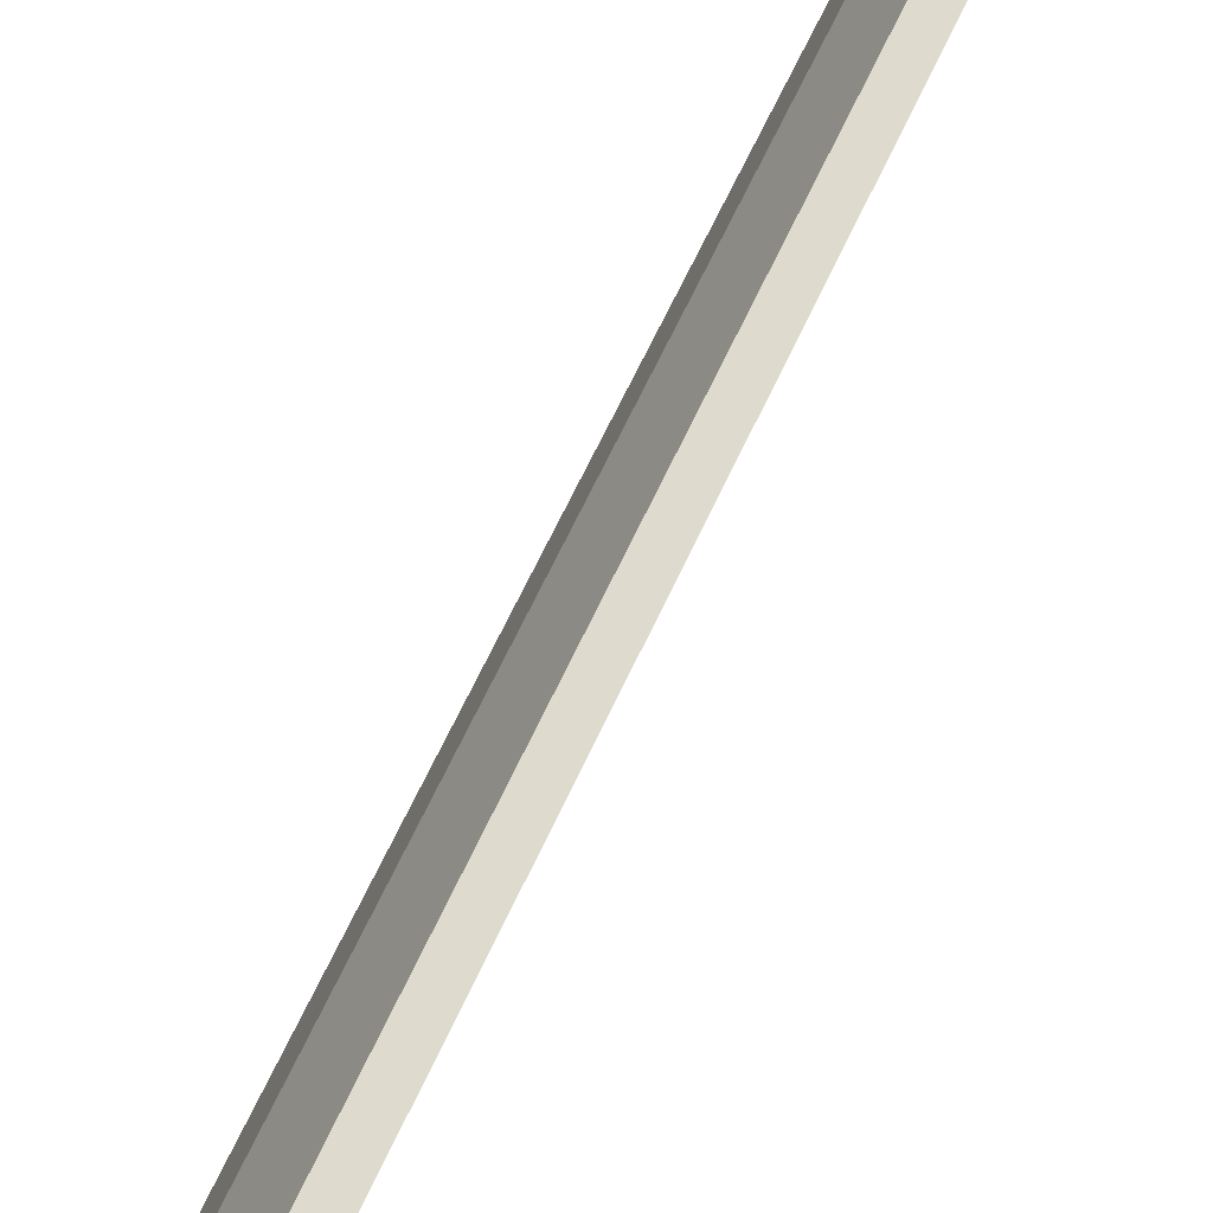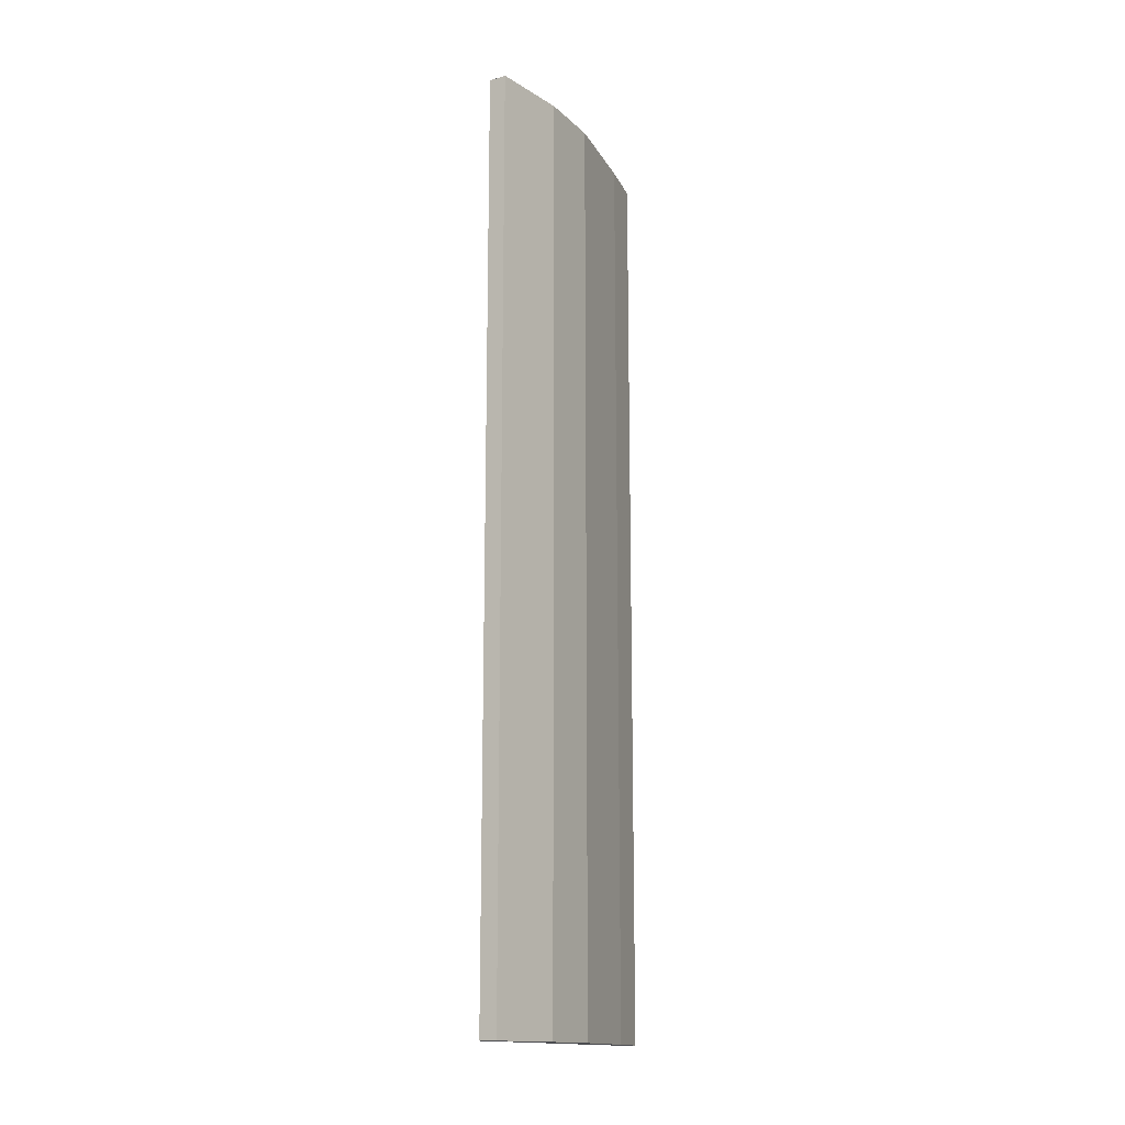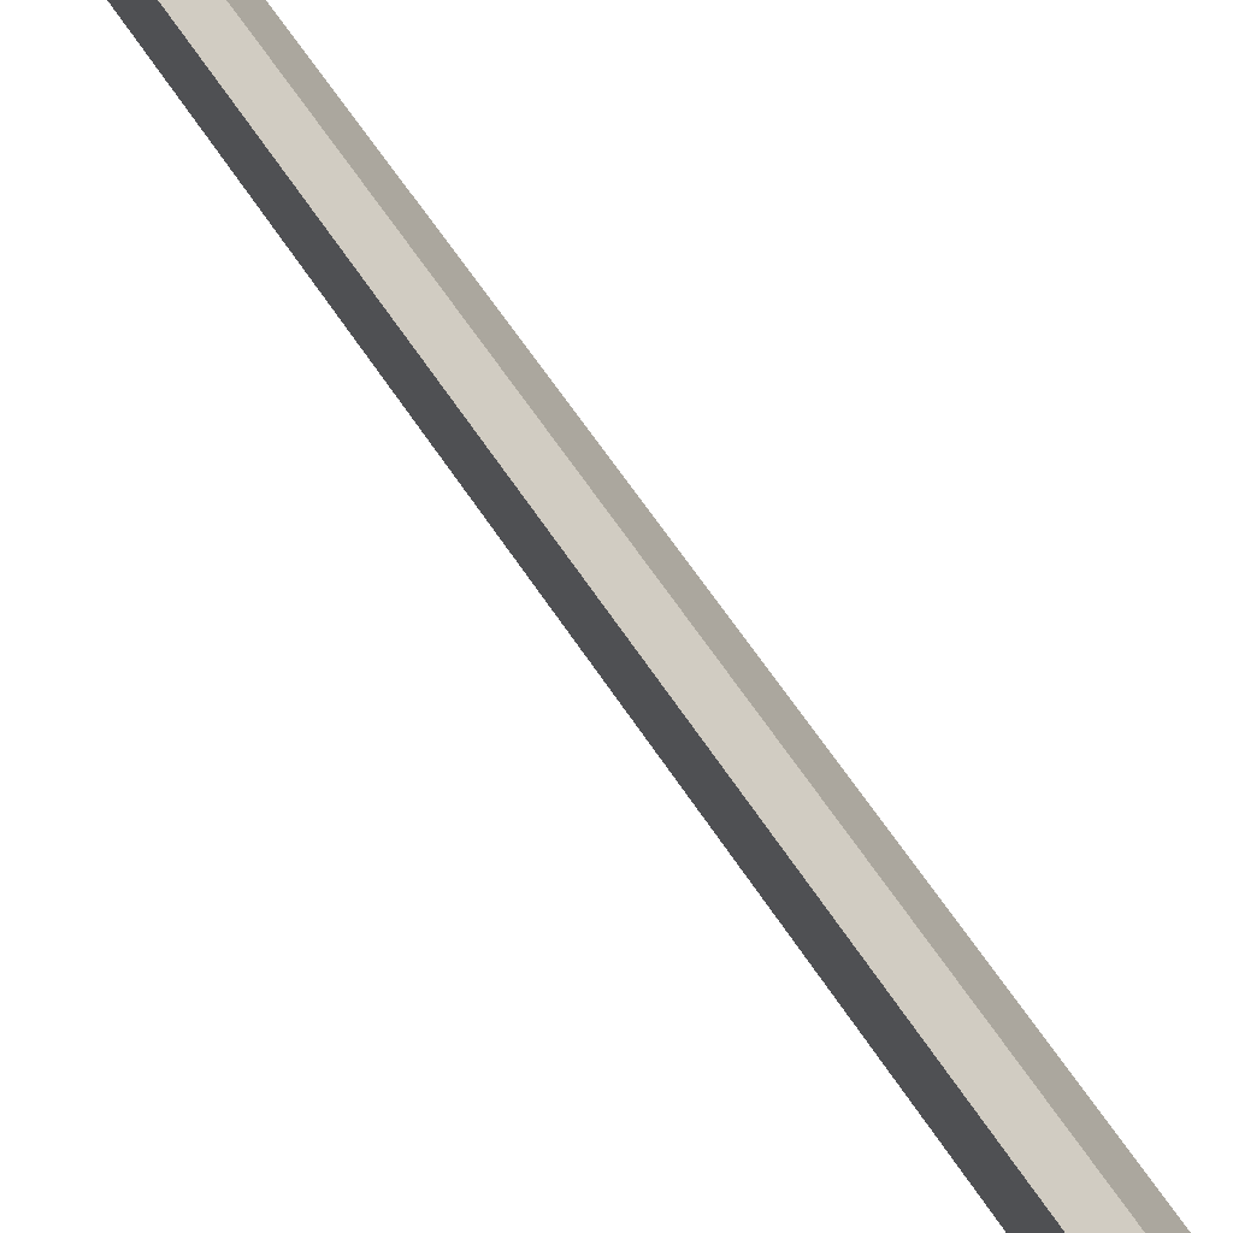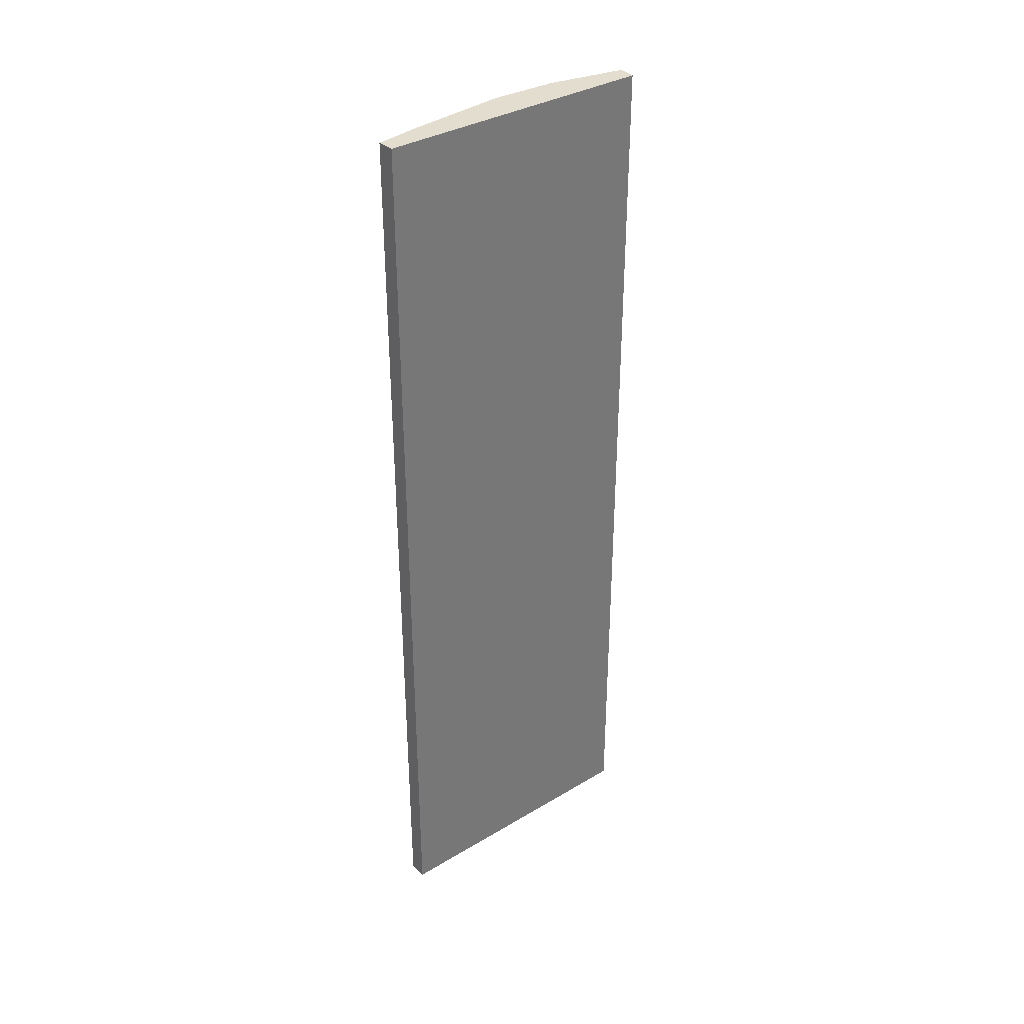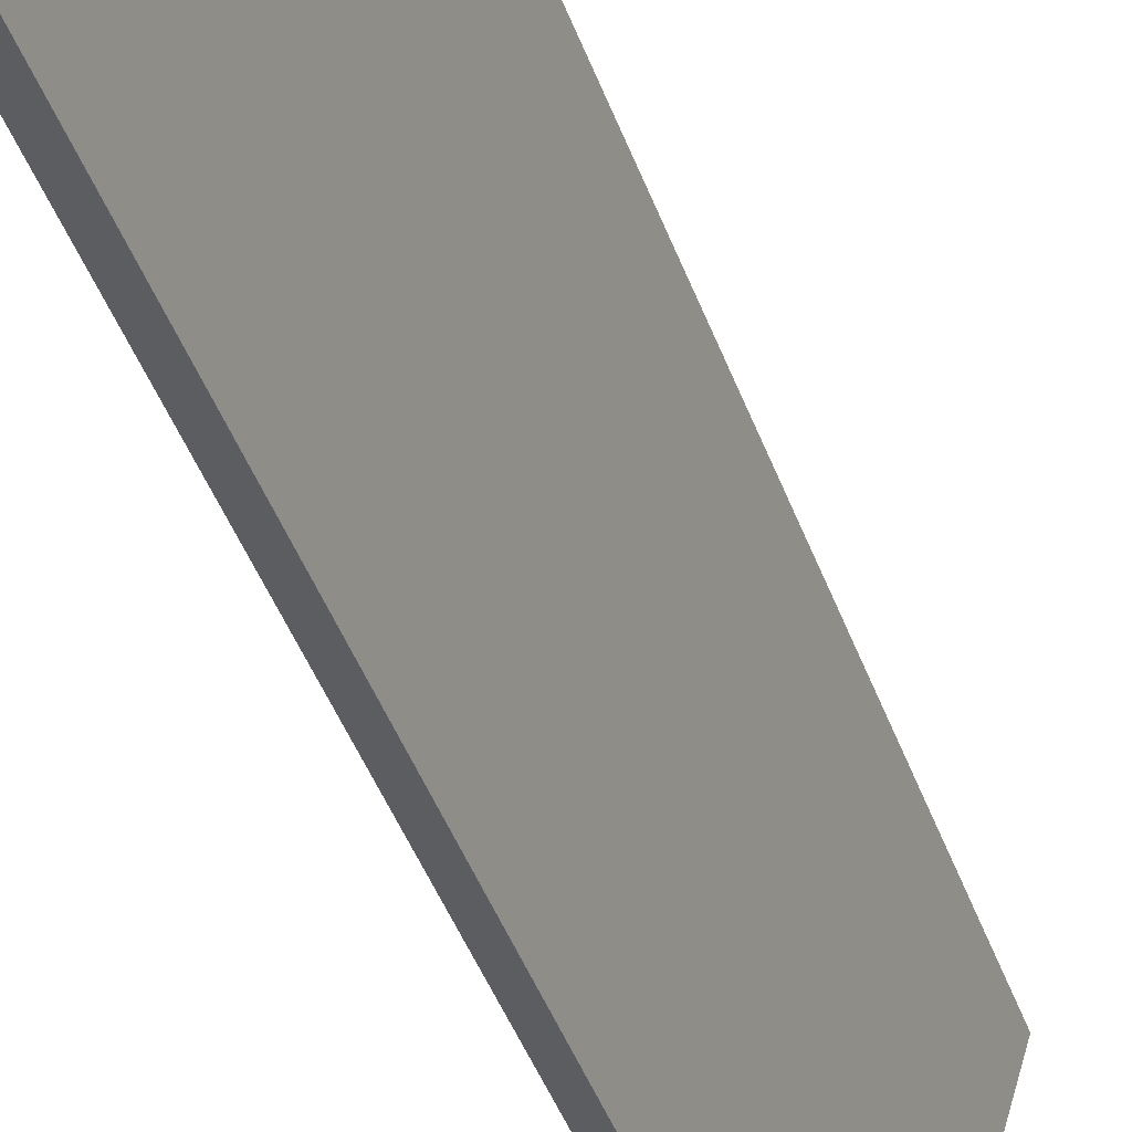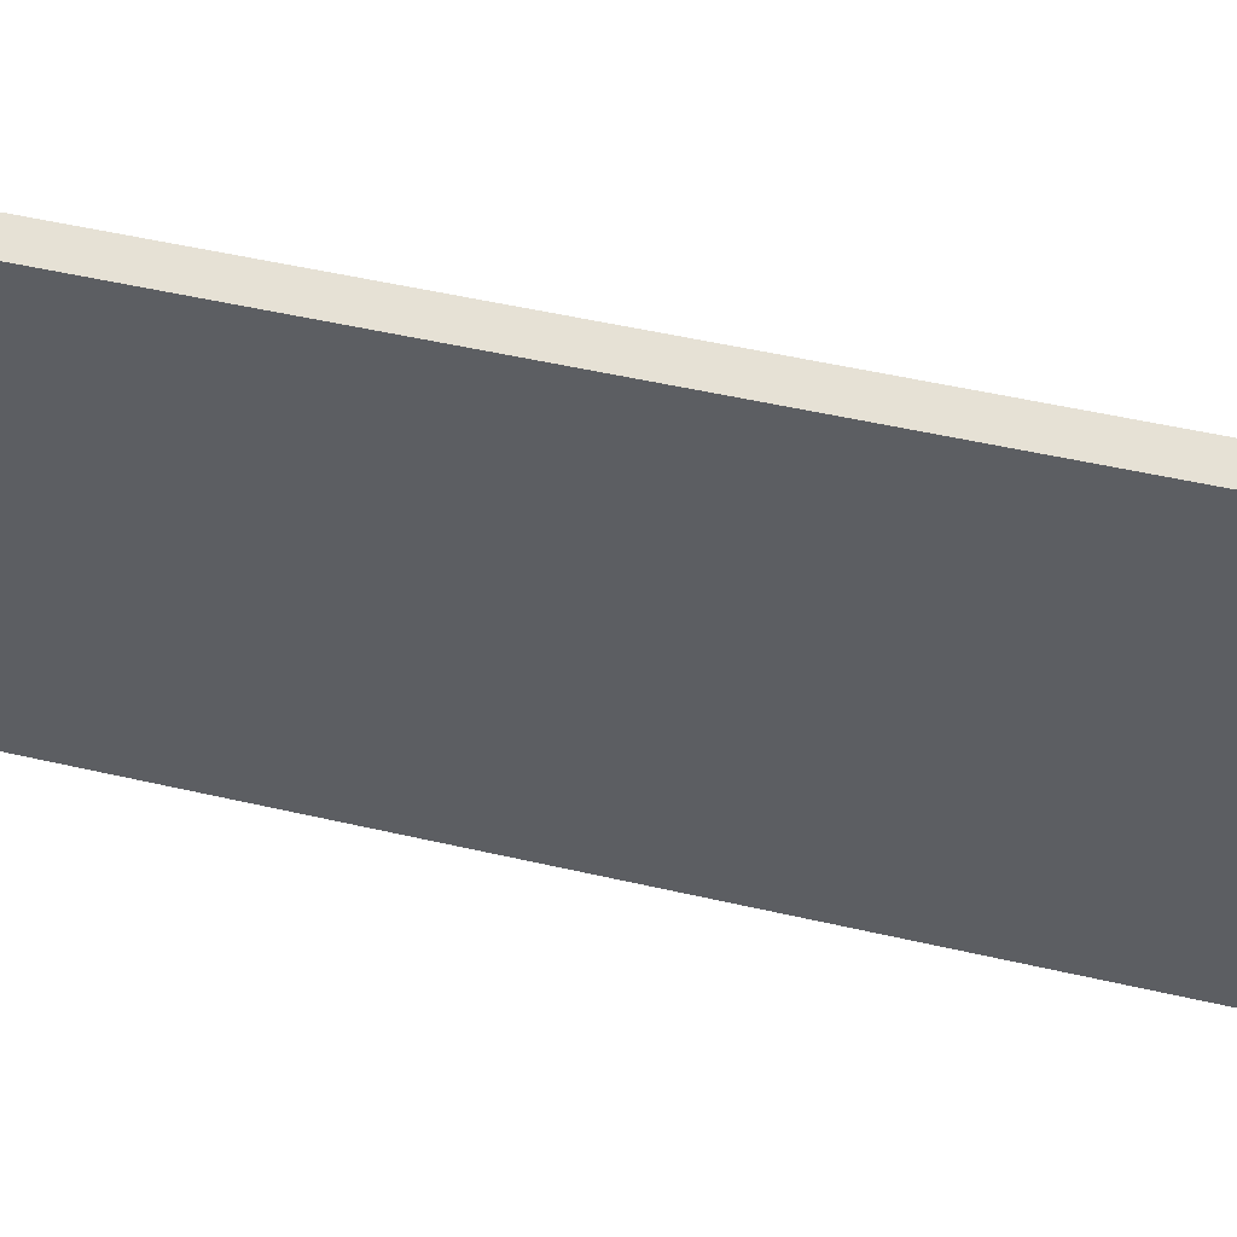
<metadata>
{"format":"obj","ext":"obj","renderer":"f3d","projection":"perspective","resolution":1024,"background":"white","views":[{"elev":57.8,"azim":-156.7,"up":"+Z"},{"elev":-15.2,"azim":10.0,"up":"+Y"},{"elev":55.3,"azim":-31.2,"up":"+Z"},{"elev":35.0,"azim":-145.0,"up":"+Y"},{"elev":-45.2,"azim":-160.4,"up":"+Z"},{"elev":37.6,"azim":-72.2,"up":"+Z"}]}
</metadata>
<code>
v  0.445 24.72 0.18
v  2.182 24.72 -7.359
v  0 24.72 1.514e-15
v  1.432 24.72 -1.653
v  2.005 24.72 -3.306
v  2.457 24.72 -5.873
v  2.643 24.72 -7.239
v  2.005 2.024e-16 -3.306
v  2.457 3.596e-16 -5.873
v  2.643 4.433e-16 -7.239
v  1.432 1.012e-16 -1.653
v  2.182 4.506e-16 -7.359
v  0 0 0
v  0.445 -1.102e-17 0.18
g defaultobject
f 1 2 3
f 2 1 4
f 2 4 5
f 2 5 6
f 2 6 7
f 8 6 5
f 6 8 9
f 9 7 6
f 7 9 10
f 11 5 4
f 5 11 8
f 10 2 7
f 2 10 12
f 12 3 2
f 3 12 13
f 13 1 3
f 1 13 14
f 14 4 1
f 4 14 11
f 9 12 10
f 12 9 13
f 13 9 8
f 13 8 11
f 13 11 14

</code>
